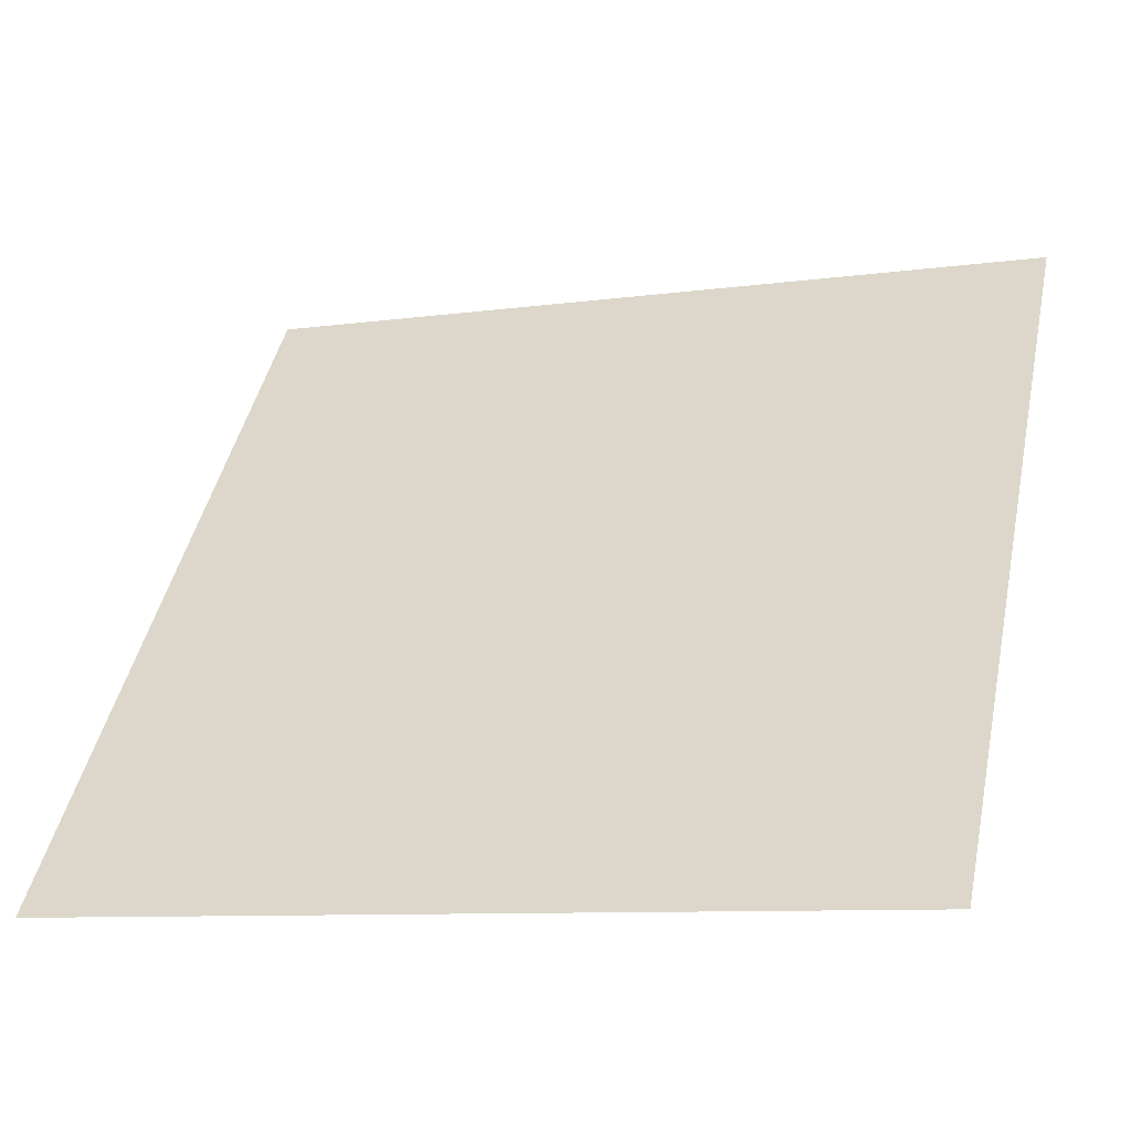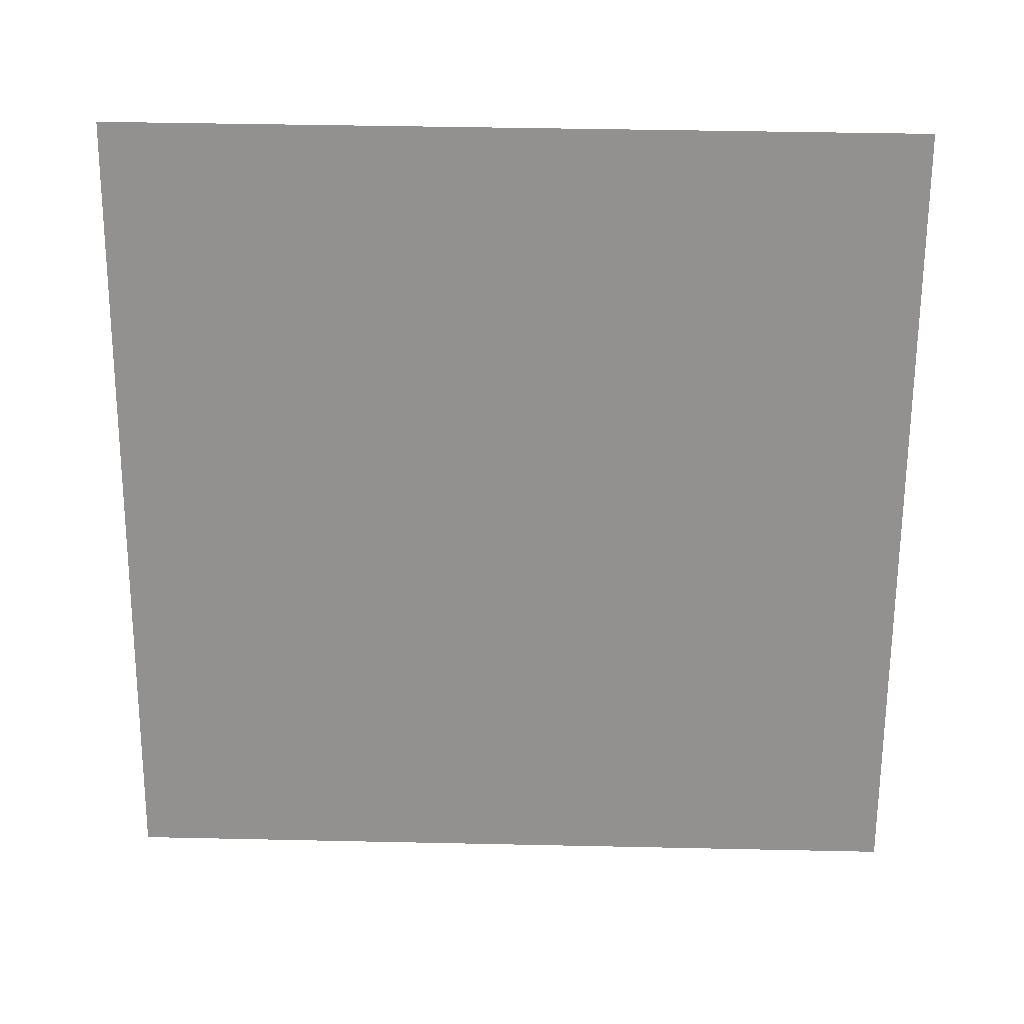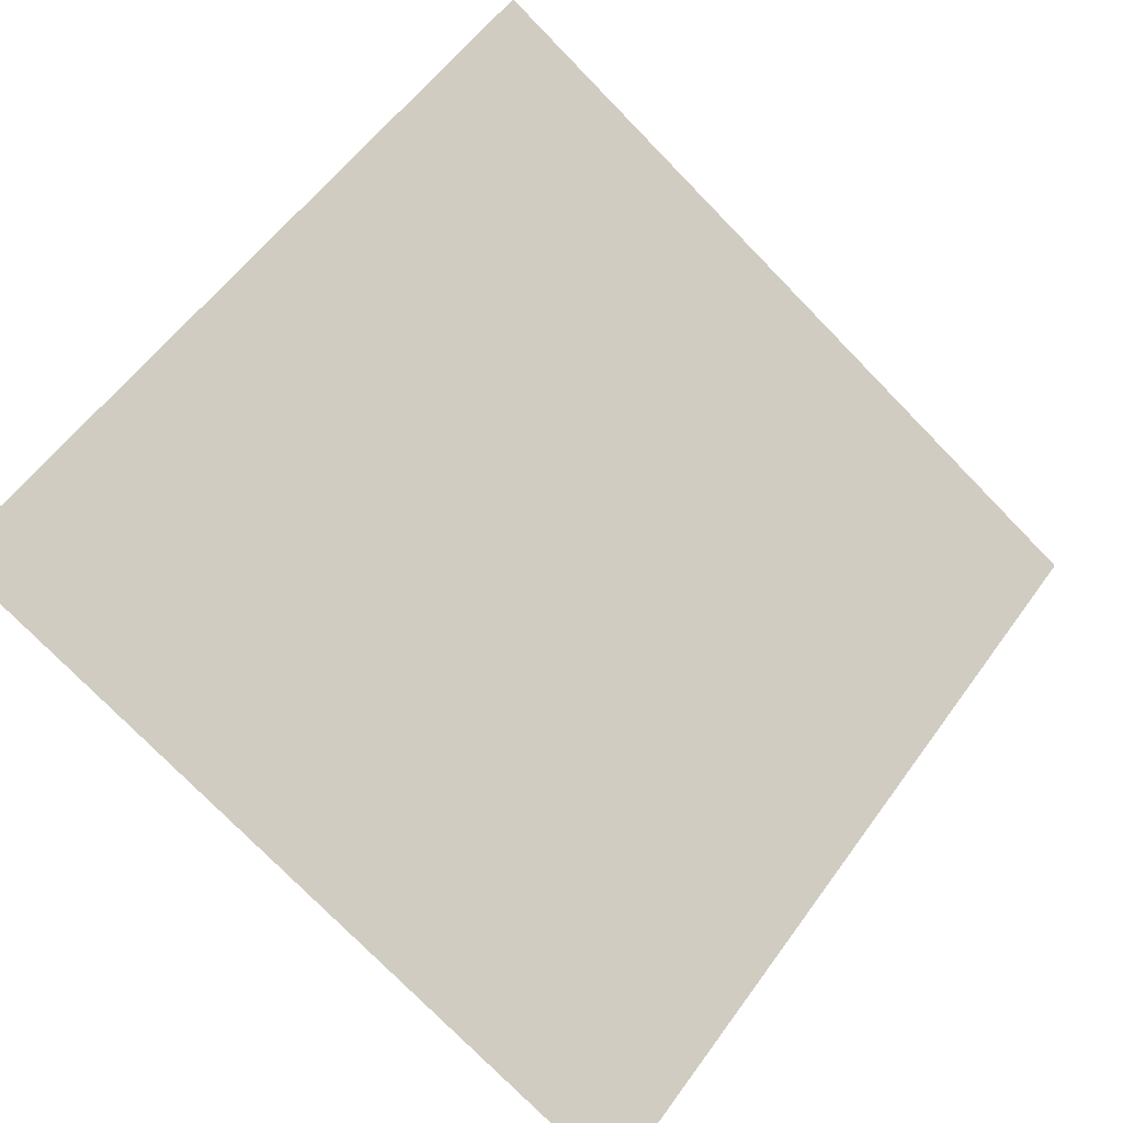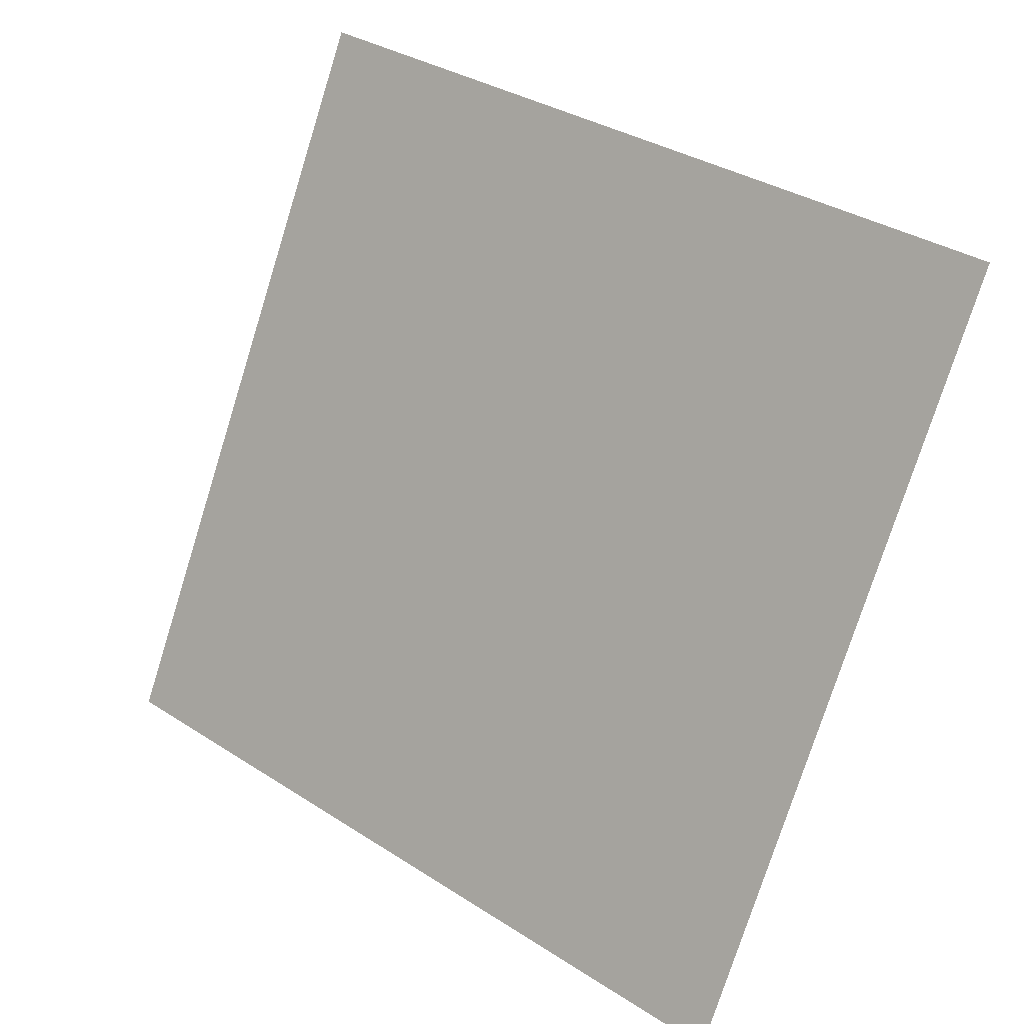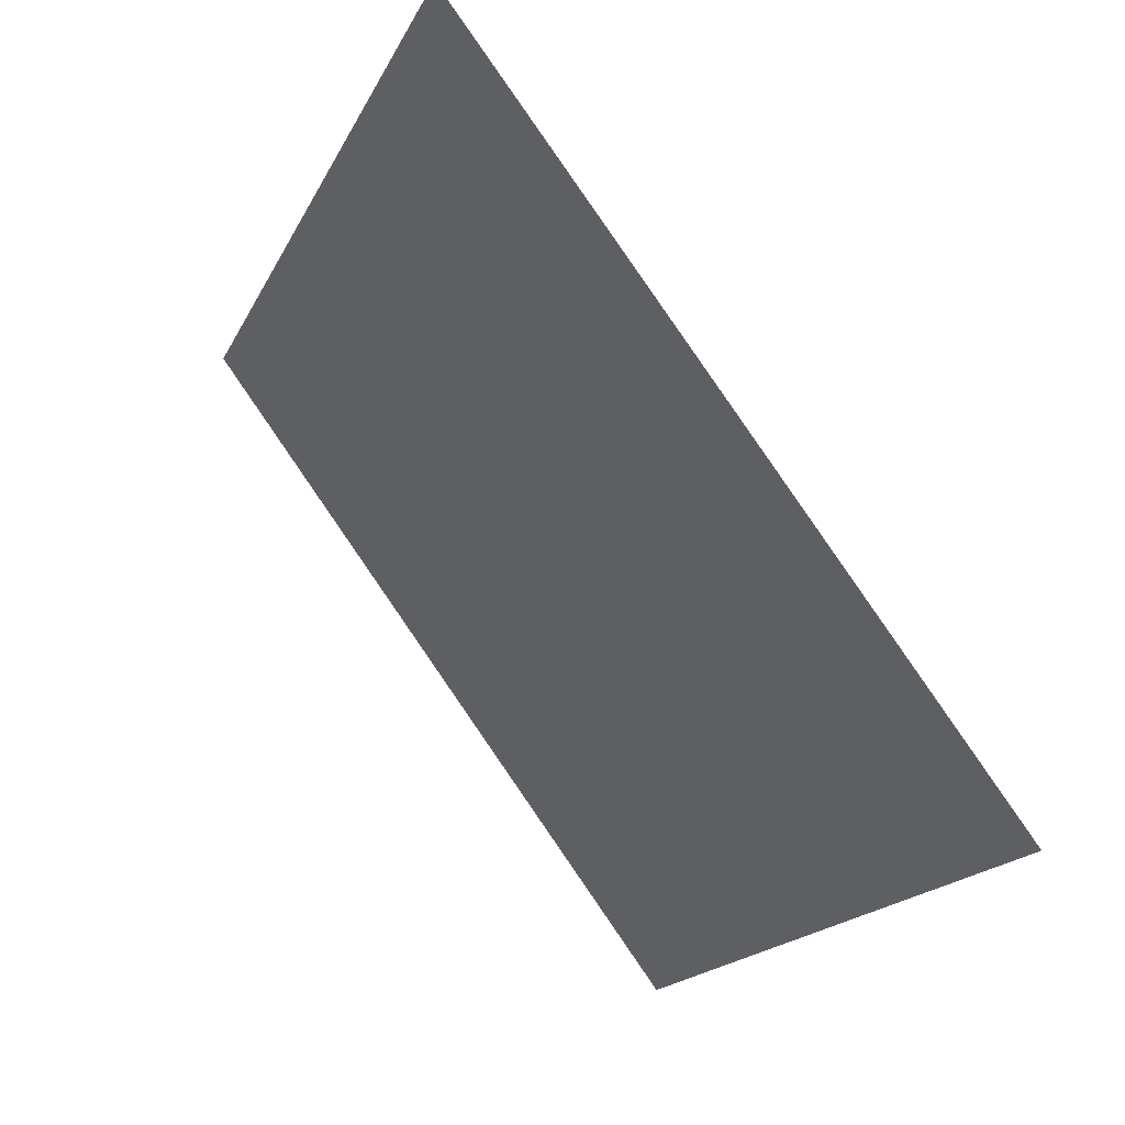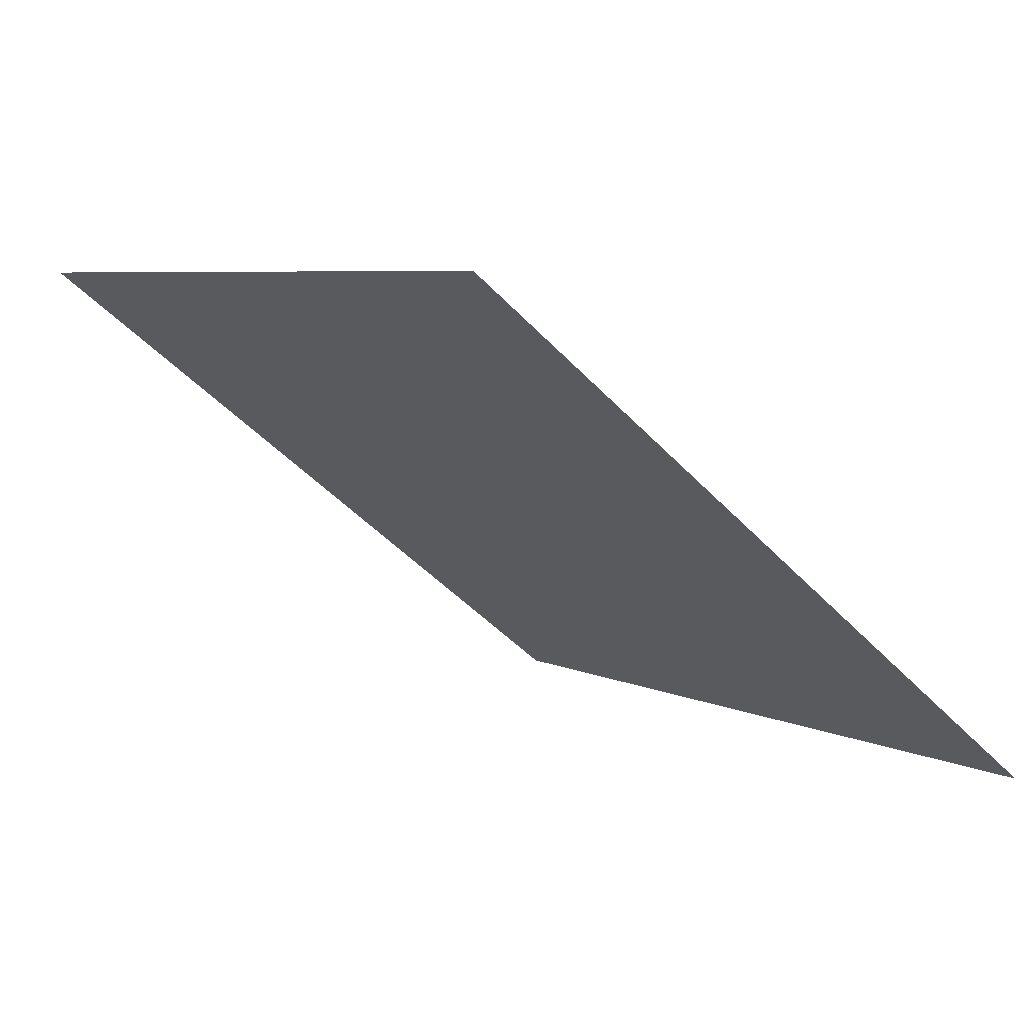
<metadata>
{"format":"obj","ext":"obj","renderer":"f3d","projection":"perspective","resolution":1024,"background":"white","views":[{"elev":-10.9,"azim":18.3,"up":"+Z"},{"elev":-29.5,"azim":0.9,"up":"+Y"},{"elev":-75.3,"azim":-45.1,"up":"+Y"},{"elev":-77.6,"azim":73.1,"up":"+Y"},{"elev":-17.0,"azim":-110.3,"up":"+Z"},{"elev":4.5,"azim":55.5,"up":"+Y"}]}
</metadata>
<code>
v 0.1171 0.964 0.7479
v 0.1106 0.9642 0.7479
v 0.1107 0.9681 0.7532
v 0.1173 0.9679 0.7531
f 4 3 2 1

</code>
